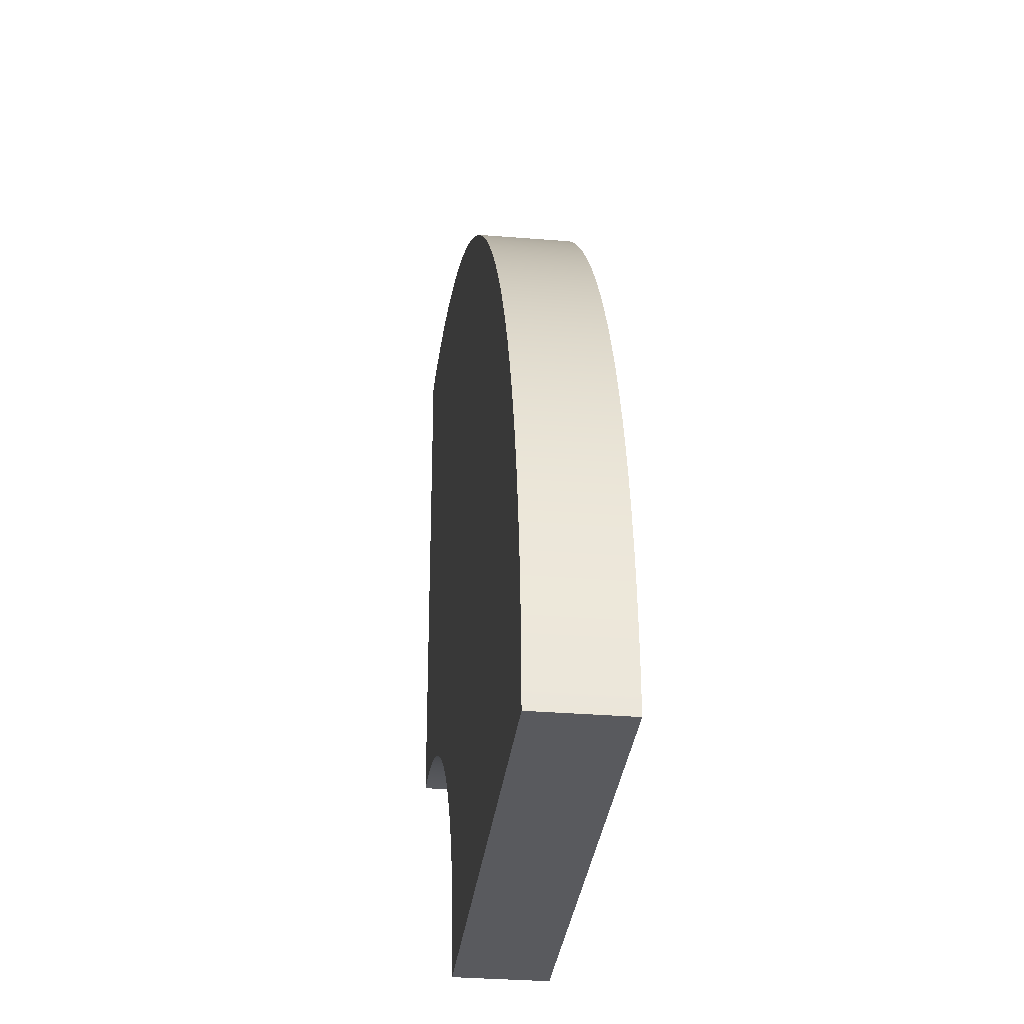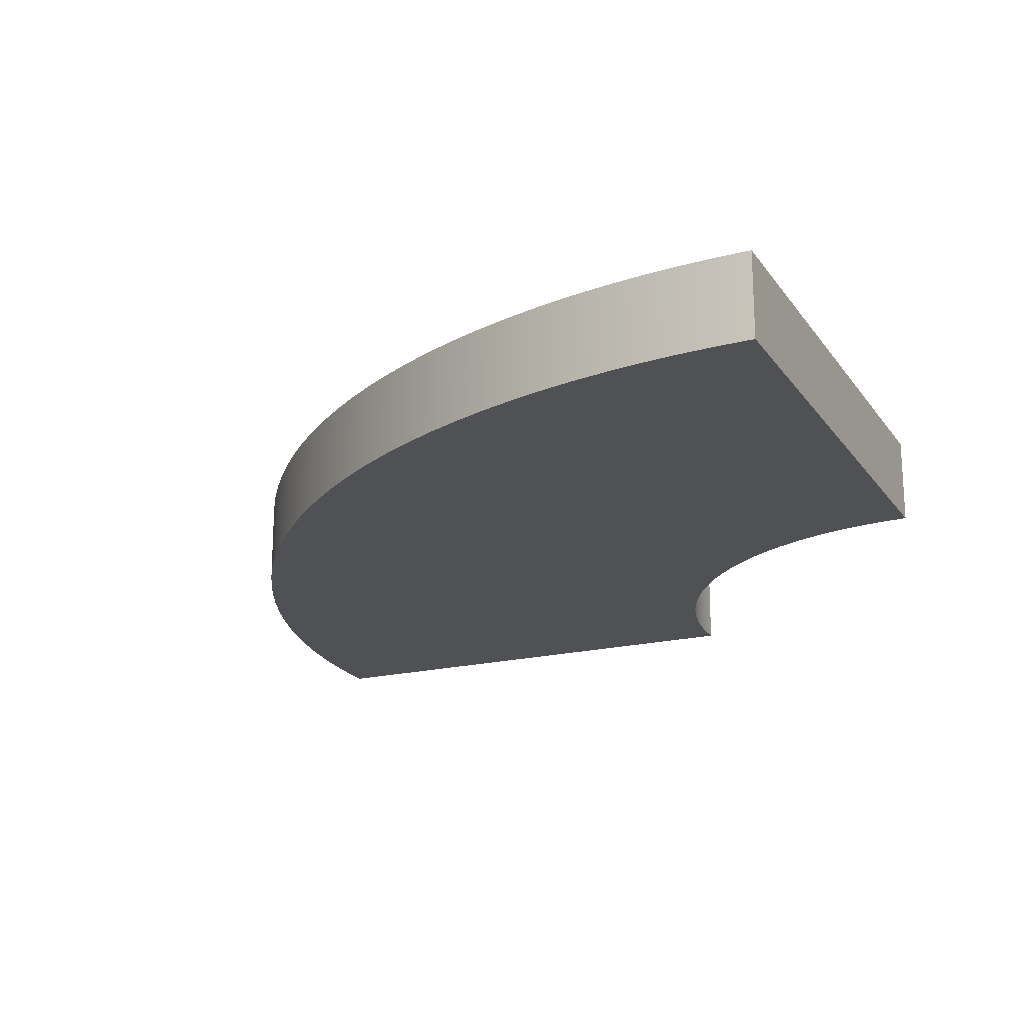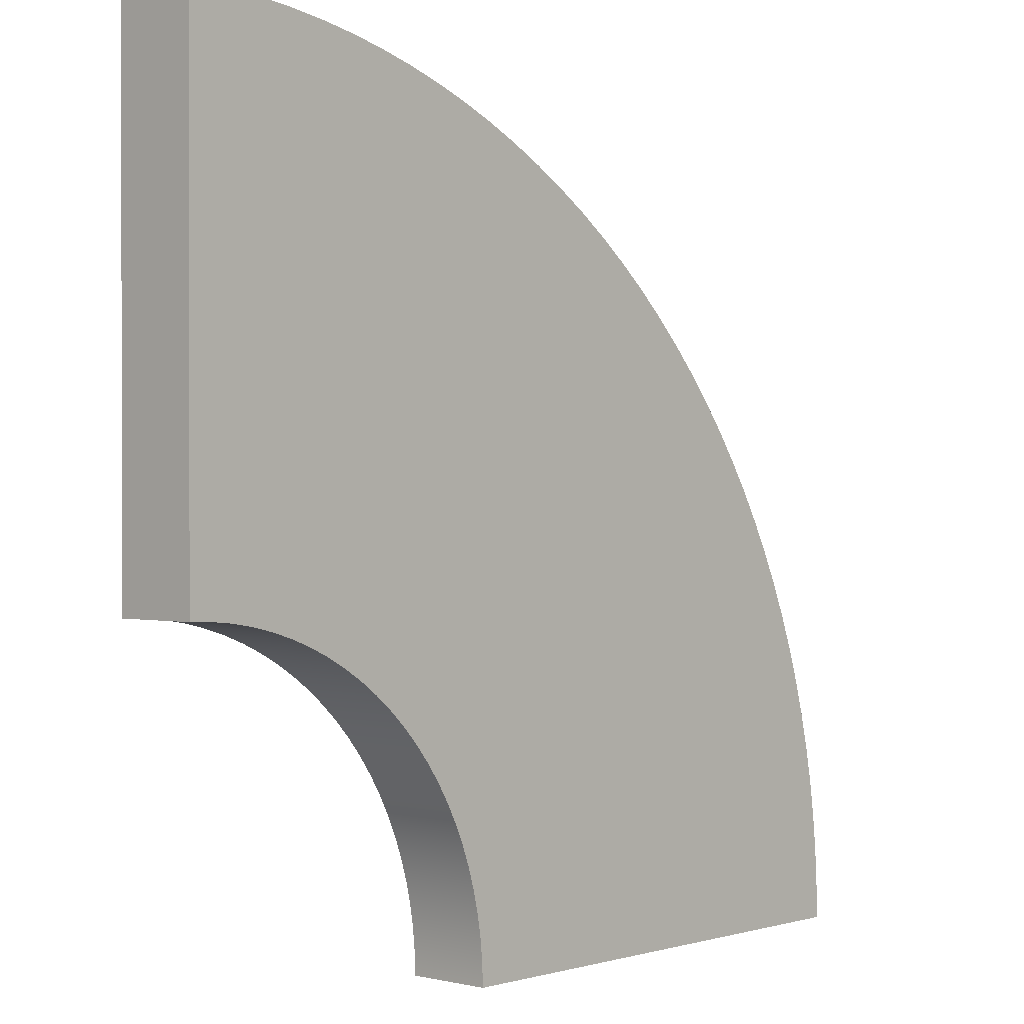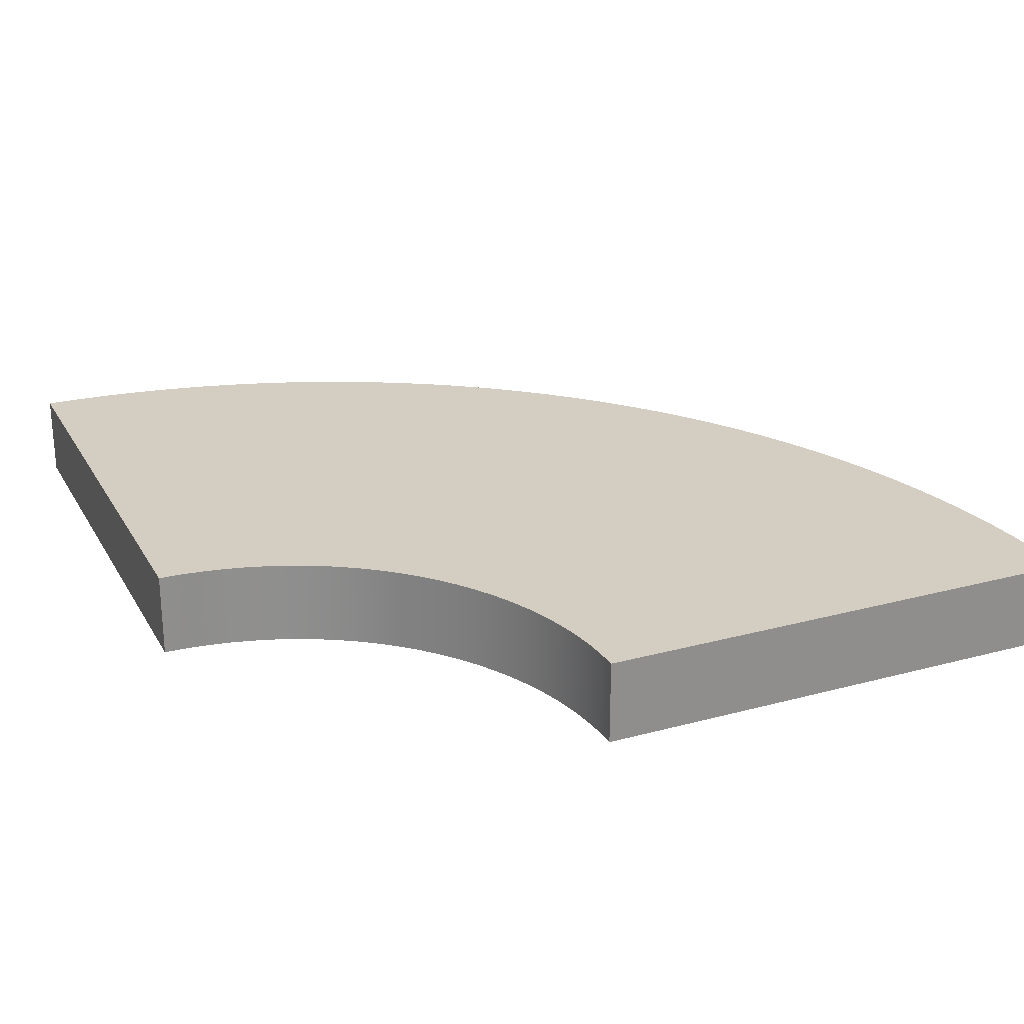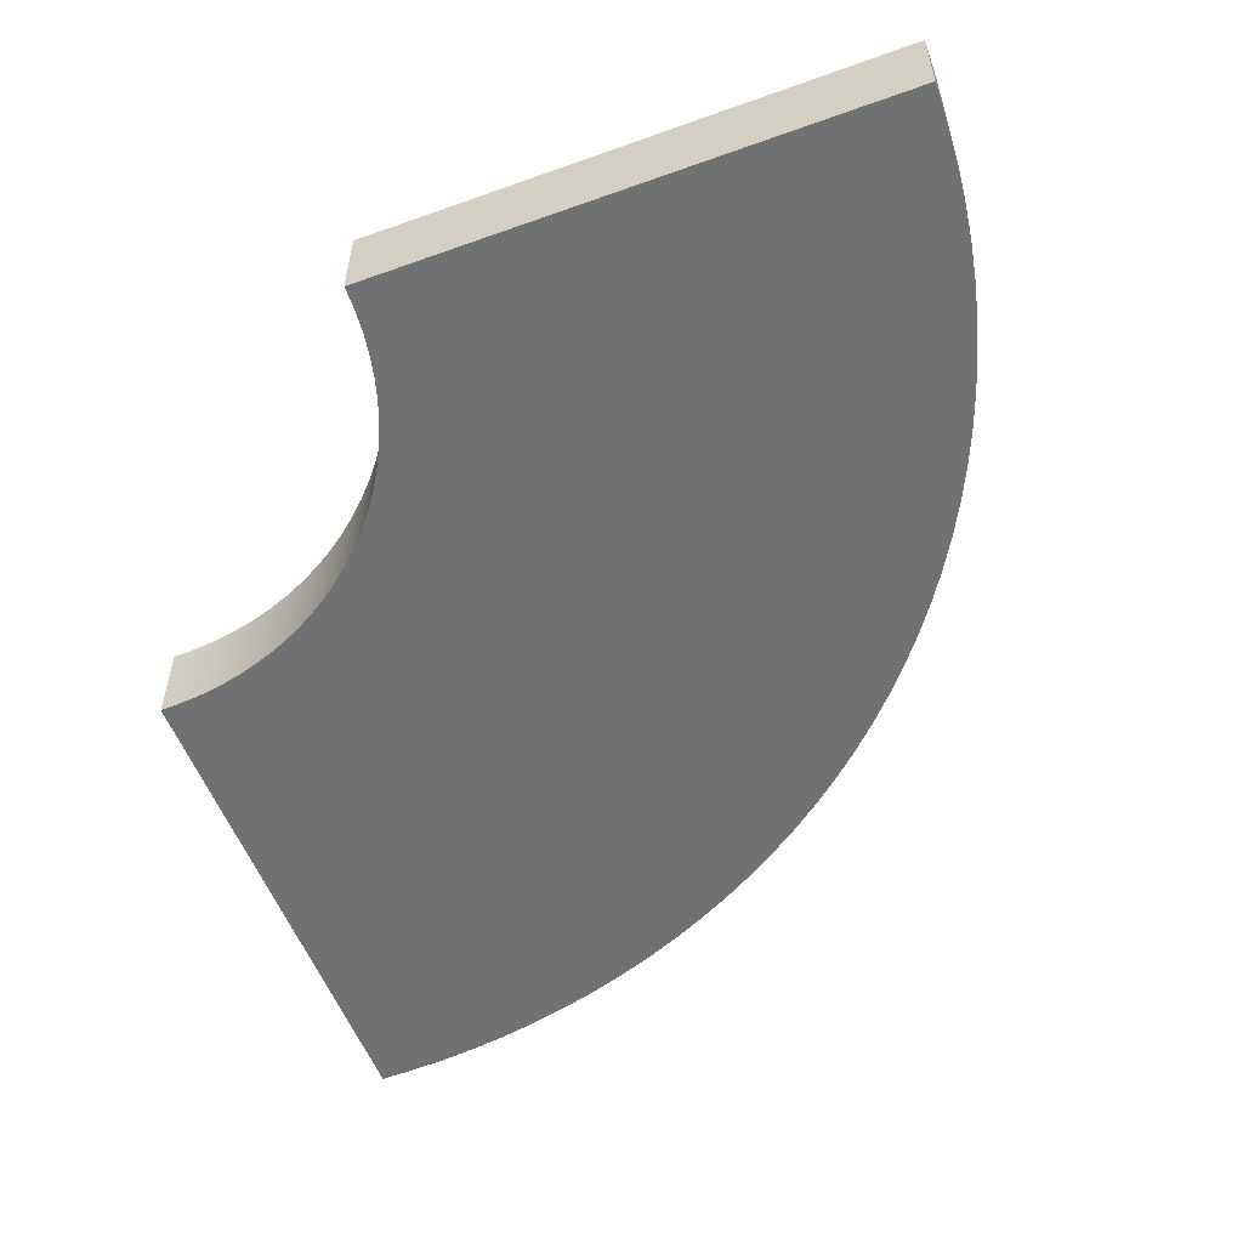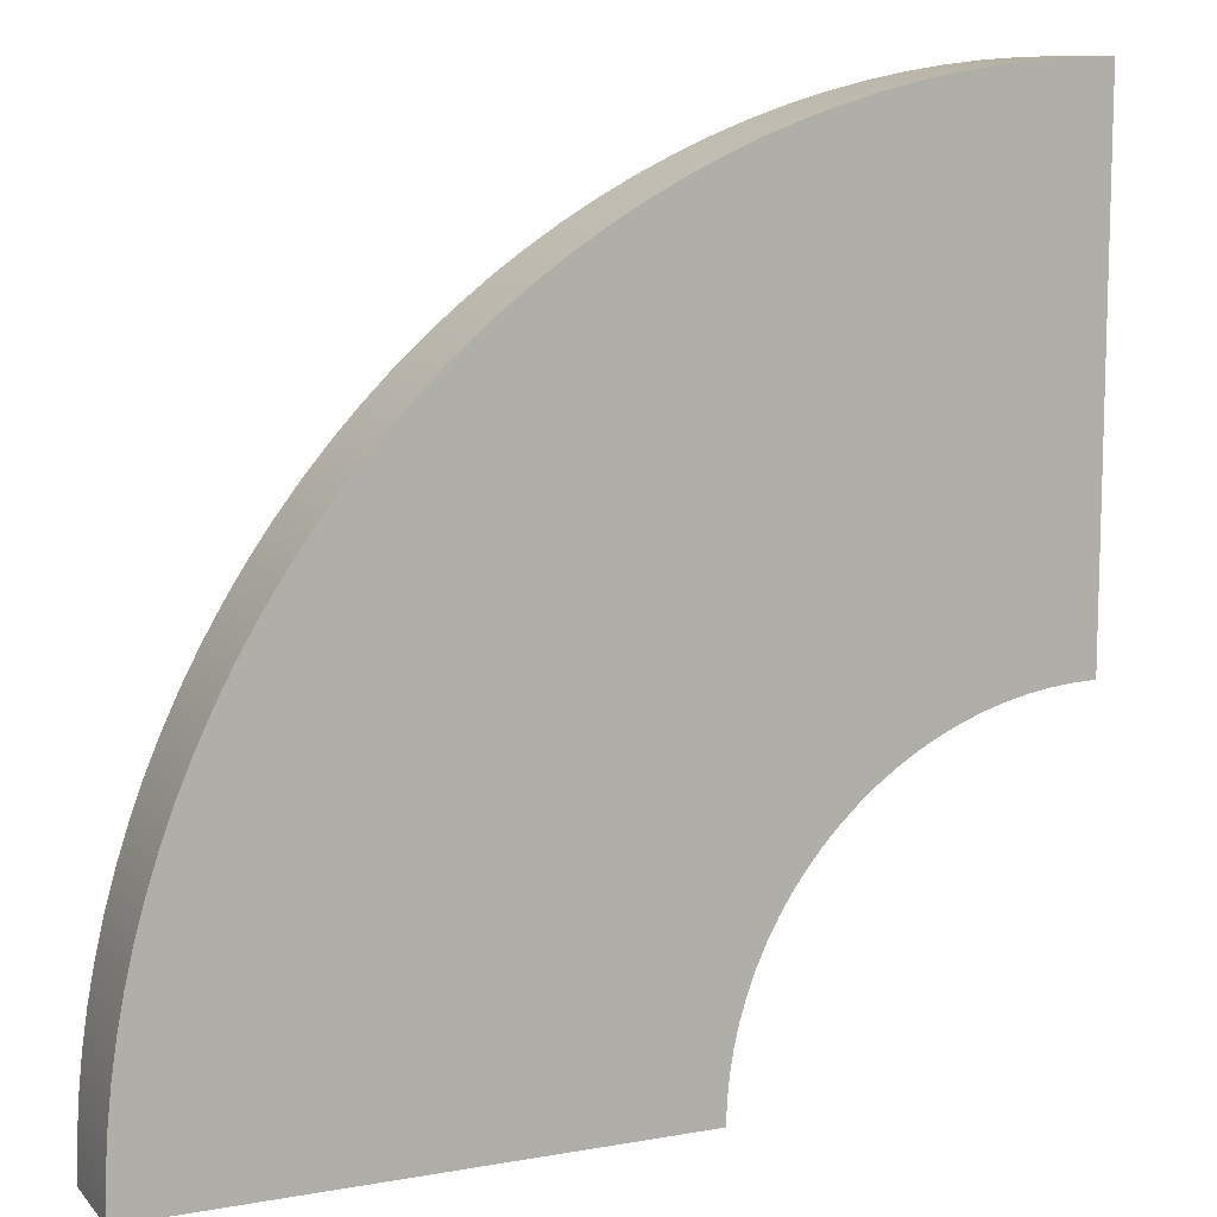
<metadata>
{"format":"obj","ext":"obj","renderer":"f3d","projection":"perspective","resolution":1024,"background":"white","views":[{"elev":-31.6,"azim":83.4,"up":"+Z"},{"elev":-19.6,"azim":114.6,"up":"+Y"},{"elev":0.4,"azim":-47.5,"up":"+Z"},{"elev":25.1,"azim":-113.6,"up":"+Y"},{"elev":-55.2,"azim":-69.3,"up":"+Y"},{"elev":10.5,"azim":156.0,"up":"+Z"}]}
</metadata>
<code>
g Твердое тело2
v 0 0 1
v 0.04244 0 0.9991
v 0.08481 0 0.9964
v 0.127 0 0.9919
v 0.169 0 0.9856
v 0.2107 0 0.9776
v 0.252 0 0.9677
v 0.2928 0 0.9562
v 0.3331 0 0.9429
v 0.3729 0 0.9279
v 0.4119 0 0.9112
v 0.4502 0 0.8929
v 0.4877 0 0.873
v 0.5243 0 0.8515
v 0.56 0 0.8285
v 0.5946 0 0.804
v 0.6282 0 0.778
v 0.6607 0 0.7507
v 0.6919 0 0.722
v 0.722 0 0.6919
v 0.7507 0 0.6607
v 0.778 0 0.6282
v 0.804 0 0.5946
v 0.8285 0 0.56
v 0.8515 0 0.5243
v 0.873 0 0.4877
v 0.8929 0 0.4502
v 0.9112 0 0.4119
v 0.9279 0 0.3729
v 0.9429 0 0.3331
v 0.9562 0 0.2928
v 0.9677 0 0.252
v 0.9776 0 0.2107
v 0.9856 0 0.169
v 0.9919 0 0.127
v 0.9964 0 0.08481
v 0.9991 0 0.04244
v 1 0 0
v 1 0.1 0
v 0.9991 0.1 0.04244
v 0.9964 0.1 0.08481
v 0.9919 0.1 0.127
v 0.9856 0.1 0.169
v 0.9776 0.1 0.2107
v 0.9677 0.1 0.252
v 0.9562 0.1 0.2928
v 0.9429 0.1 0.3331
v 0.9279 0.1 0.3729
v 0.9112 0.1 0.4119
v 0.8929 0.1 0.4502
v 0.873 0.1 0.4877
v 0.8515 0.1 0.5243
v 0.8285 0.1 0.56
v 0.804 0.1 0.5946
v 0.778 0.1 0.6282
v 0.7507 0.1 0.6607
v 0.722 0.1 0.6919
v 0.6919 0.1 0.722
v 0.6607 0.1 0.7507
v 0.6282 0.1 0.778
v 0.5946 0.1 0.804
v 0.56 0.1 0.8285
v 0.5243 0.1 0.8515
v 0.4877 0.1 0.873
v 0.4502 0.1 0.8929
v 0.4119 0.1 0.9112
v 0.3729 0.1 0.9279
v 0.3331 0.1 0.9429
v 0.2928 0.1 0.9562
v 0.252 0.1 0.9677
v 0.2107 0.1 0.9776
v 0.169 0.1 0.9856
v 0.127 0.1 0.9919
v 0.08481 0.1 0.9964
v 0.04244 0.1 0.9991
v 0 0.1 1
v -0 0 0.4
v -0 0.1 0.4
v 0.4 0 -0
v 0.3991 0 0.02616
v 0.3966 0 0.05221
v 0.3923 0 0.07804
v 0.3864 0 0.1035
v 0.3788 0 0.1286
v 0.3696 0 0.1531
v 0.3587 0 0.1769
v 0.3464 0 0.2
v 0.3326 0 0.2222
v 0.3173 0 0.2435
v 0.3007 0 0.2637
v 0.2828 0 0.2828
v 0.2637 0 0.3007
v 0.2435 0 0.3173
v 0.2222 0 0.3326
v 0.2 0 0.3464
v 0.1769 0 0.3587
v 0.1531 0 0.3696
v 0.1286 0 0.3788
v 0.1035 0 0.3864
v 0.07804 0 0.3923
v 0.05221 0 0.3966
v 0.02616 0 0.3991
v 0.02616 0.1 0.3991
v 0.05221 0.1 0.3966
v 0.07804 0.1 0.3923
v 0.1035 0.1 0.3864
v 0.1286 0.1 0.3788
v 0.1531 0.1 0.3696
v 0.1769 0.1 0.3587
v 0.2 0.1 0.3464
v 0.2222 0.1 0.3326
v 0.2435 0.1 0.3173
v 0.2637 0.1 0.3007
v 0.2828 0.1 0.2828
v 0.3007 0.1 0.2637
v 0.3173 0.1 0.2435
v 0.3326 0.1 0.2222
v 0.3464 0.1 0.2
v 0.3587 0.1 0.1769
v 0.3696 0.1 0.1531
v 0.3788 0.1 0.1286
v 0.3864 0.1 0.1035
v 0.3923 0.1 0.07804
v 0.3966 0.1 0.05221
v 0.3991 0.1 0.02616
v 0.4 0.1 -0
f 76 1 75
f 75 1 2
f 75 2 74
f 74 2 3
f 74 3 73
f 73 3 4
f 73 4 72
f 72 4 5
f 72 5 71
f 71 5 6
f 71 6 70
f 70 6 7
f 70 7 69
f 69 7 8
f 69 8 68
f 68 8 9
f 68 9 67
f 67 9 10
f 67 10 66
f 66 10 11
f 66 11 65
f 65 11 12
f 65 12 64
f 64 12 13
f 64 13 63
f 63 13 14
f 63 14 62
f 62 14 15
f 62 15 61
f 61 15 16
f 61 16 60
f 60 16 17
f 60 17 59
f 59 17 18
f 59 18 58
f 58 18 19
f 58 19 57
f 57 19 20
f 57 20 56
f 56 20 21
f 56 21 55
f 55 21 22
f 55 22 54
f 54 22 23
f 54 23 53
f 53 23 24
f 53 24 52
f 52 24 25
f 52 25 51
f 51 25 26
f 51 26 50
f 50 26 27
f 50 27 49
f 49 27 28
f 49 28 48
f 48 28 29
f 48 29 47
f 47 29 30
f 47 30 46
f 46 30 31
f 46 31 45
f 45 31 32
f 45 32 44
f 44 32 33
f 44 33 43
f 43 33 34
f 43 34 42
f 42 34 35
f 42 35 41
f 41 35 36
f 41 36 40
f 40 36 37
f 40 37 39
f 39 37 38
f 77 1 78
f 78 1 76
f 79 80 126
f 126 80 125
f 125 80 81
f 125 81 124
f 124 81 82
f 124 82 123
f 123 82 83
f 123 83 122
f 122 83 84
f 122 84 121
f 121 84 85
f 121 85 120
f 120 85 86
f 120 86 119
f 119 86 87
f 119 87 118
f 118 87 88
f 118 88 117
f 117 88 89
f 117 89 116
f 116 89 90
f 116 90 115
f 115 90 91
f 115 91 114
f 114 91 92
f 114 92 113
f 113 92 93
f 113 93 112
f 112 93 94
f 112 94 111
f 111 94 95
f 111 95 110
f 110 95 96
f 110 96 109
f 109 96 97
f 109 97 108
f 108 97 98
f 108 98 107
f 107 98 99
f 107 99 106
f 106 99 100
f 106 100 105
f 105 100 101
f 105 101 104
f 104 101 102
f 104 102 103
f 103 102 78
f 78 102 77
f 38 79 39
f 39 79 126
f 39 126 40
f 40 126 125
f 40 125 41
f 41 125 124
f 41 124 42
f 42 124 43
f 43 124 123
f 43 123 44
f 44 123 122
f 44 122 45
f 45 122 46
f 46 122 121
f 46 121 47
f 47 121 120
f 47 120 48
f 48 120 49
f 49 120 119
f 49 119 50
f 50 119 51
f 51 119 118
f 51 118 52
f 52 118 117
f 52 117 53
f 53 117 54
f 54 117 116
f 54 116 55
f 55 116 115
f 55 115 56
f 56 115 57
f 57 115 58
f 58 115 59
f 59 115 60
f 60 115 61
f 61 115 62
f 62 115 63
f 63 115 64
f 64 115 65
f 65 115 66
f 66 115 67
f 67 115 68
f 68 115 69
f 69 115 114
f 69 114 70
f 70 114 113
f 70 113 112
f 70 112 71
f 71 112 111
f 71 111 110
f 71 110 72
f 72 110 109
f 72 109 108
f 72 108 73
f 73 108 107
f 73 107 106
f 73 106 74
f 74 106 105
f 74 105 75
f 75 105 104
f 75 104 103
f 78 76 103
f 103 76 75
f 38 37 79
f 79 37 80
f 80 37 36
f 80 36 81
f 81 36 35
f 81 35 34
f 81 34 82
f 82 34 33
f 82 33 83
f 83 33 32
f 83 32 31
f 83 31 84
f 84 31 30
f 84 30 85
f 85 30 29
f 85 29 28
f 85 28 86
f 86 28 27
f 86 27 26
f 86 26 87
f 87 26 25
f 87 25 88
f 88 25 24
f 88 24 23
f 88 23 89
f 89 23 22
f 89 22 90
f 90 22 21
f 90 21 20
f 20 19 90
f 90 19 18
f 90 18 17
f 17 16 90
f 90 16 15
f 90 15 14
f 14 13 90
f 90 13 12
f 90 12 11
f 11 10 90
f 90 10 9
f 90 9 8
f 90 8 91
f 91 8 7
f 91 7 92
f 92 7 93
f 93 7 6
f 93 6 94
f 94 6 95
f 95 6 5
f 95 5 96
f 96 5 97
f 97 5 4
f 97 4 98
f 98 4 99
f 99 4 3
f 99 3 100
f 100 3 2
f 100 2 101
f 101 2 102
f 102 2 1
f 102 1 77

</code>
